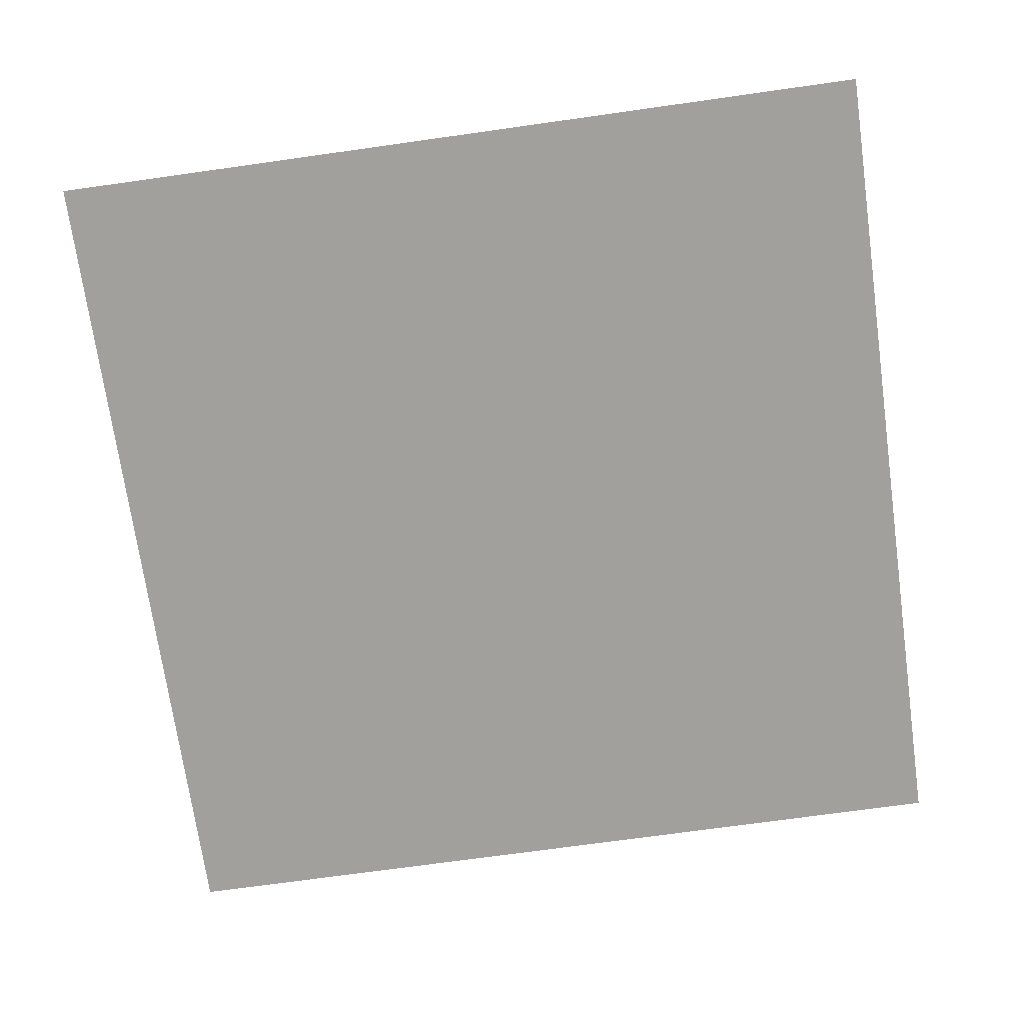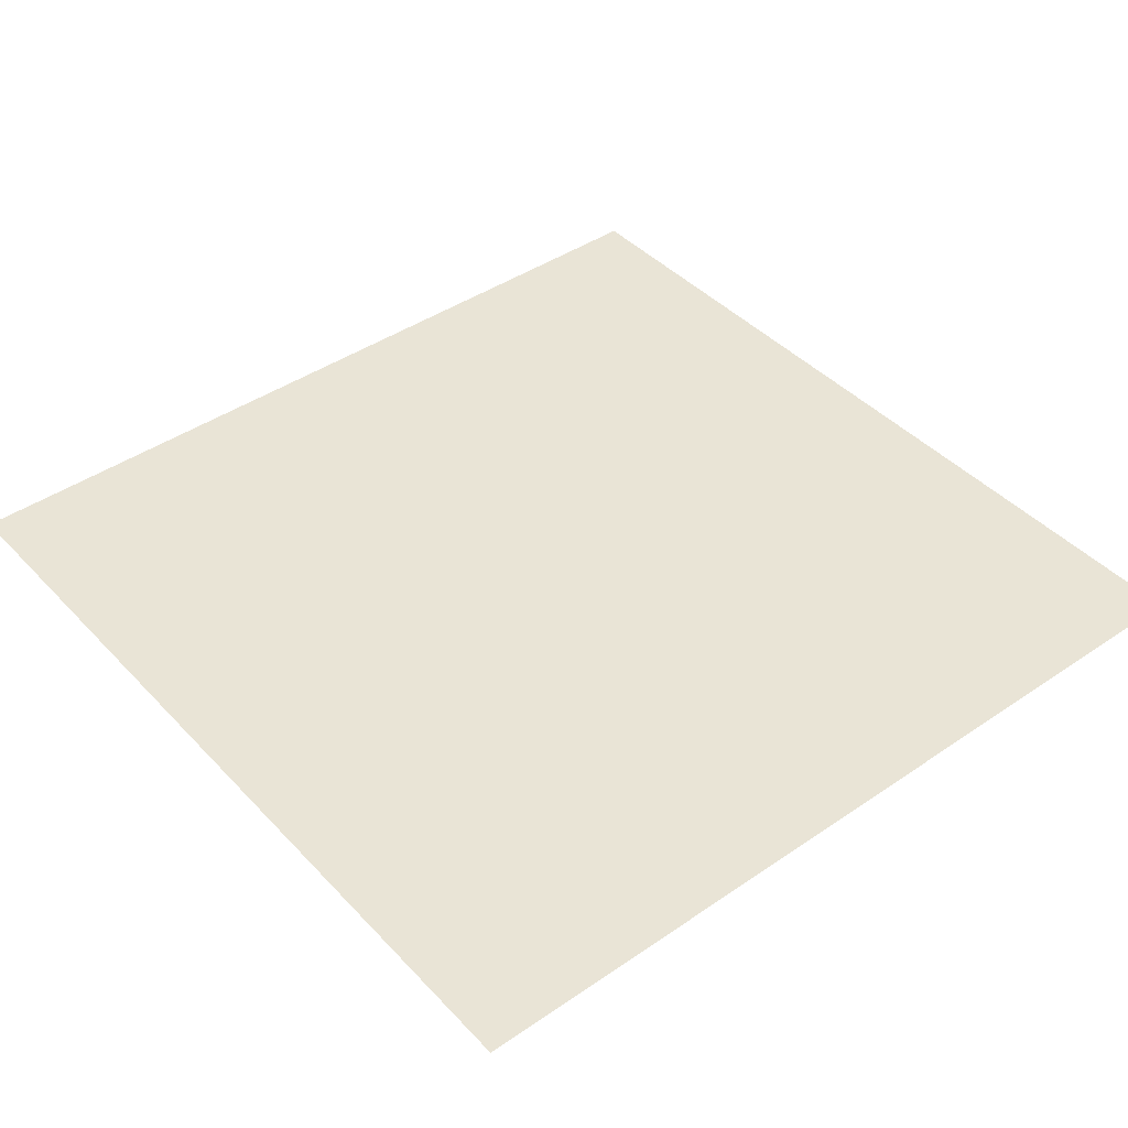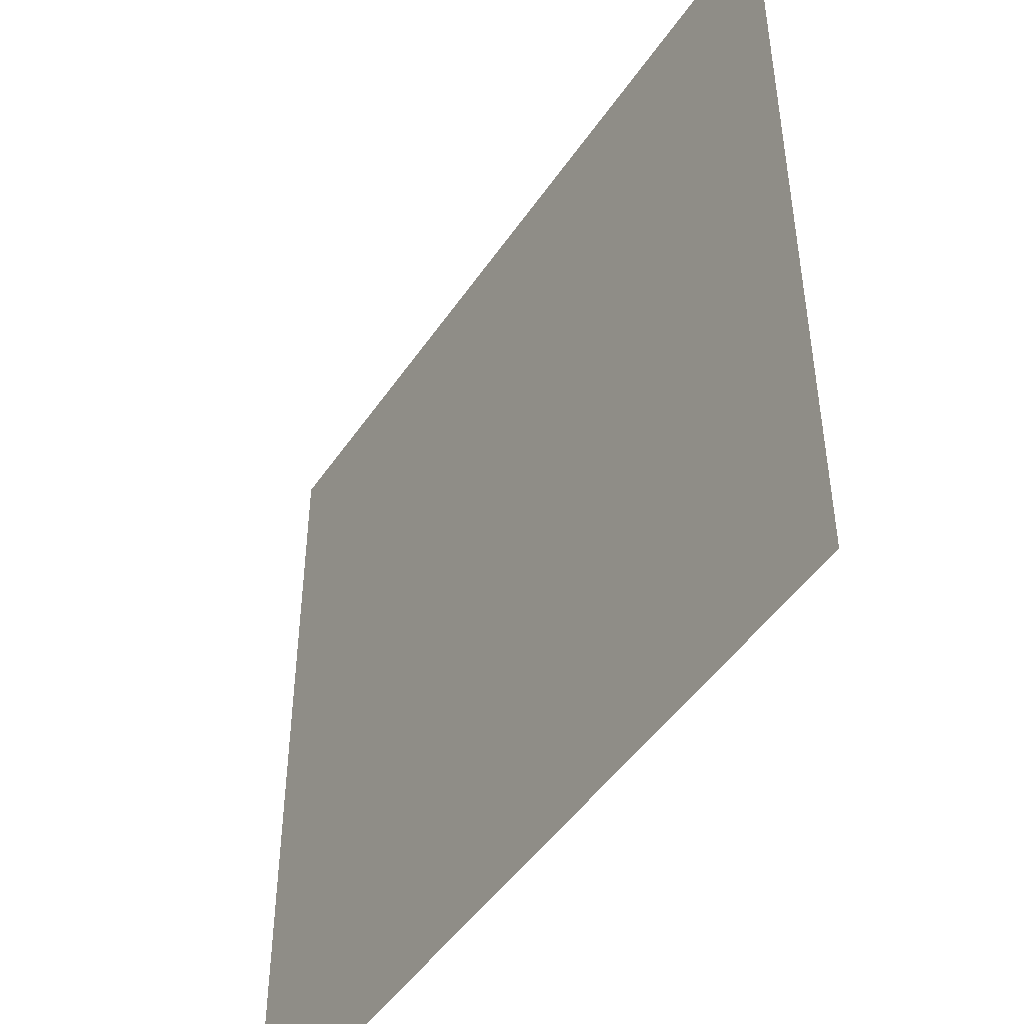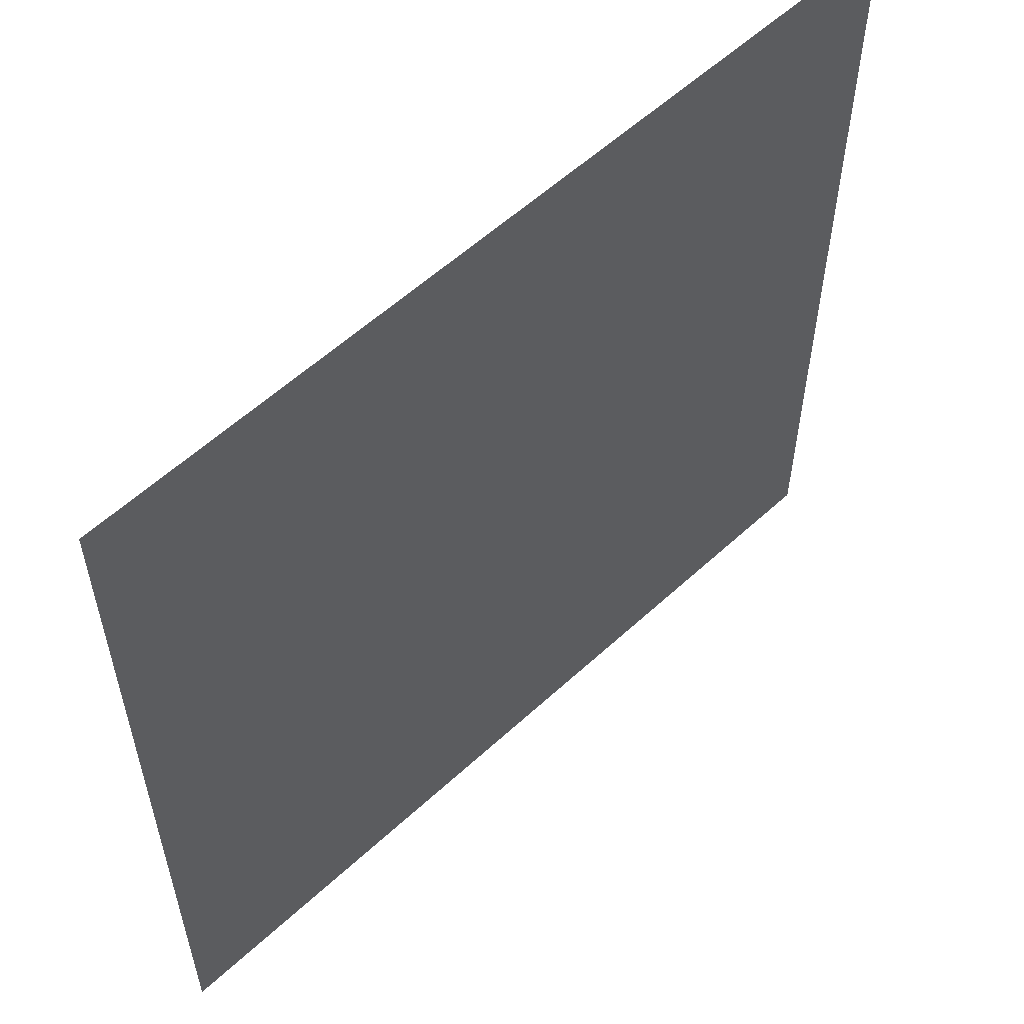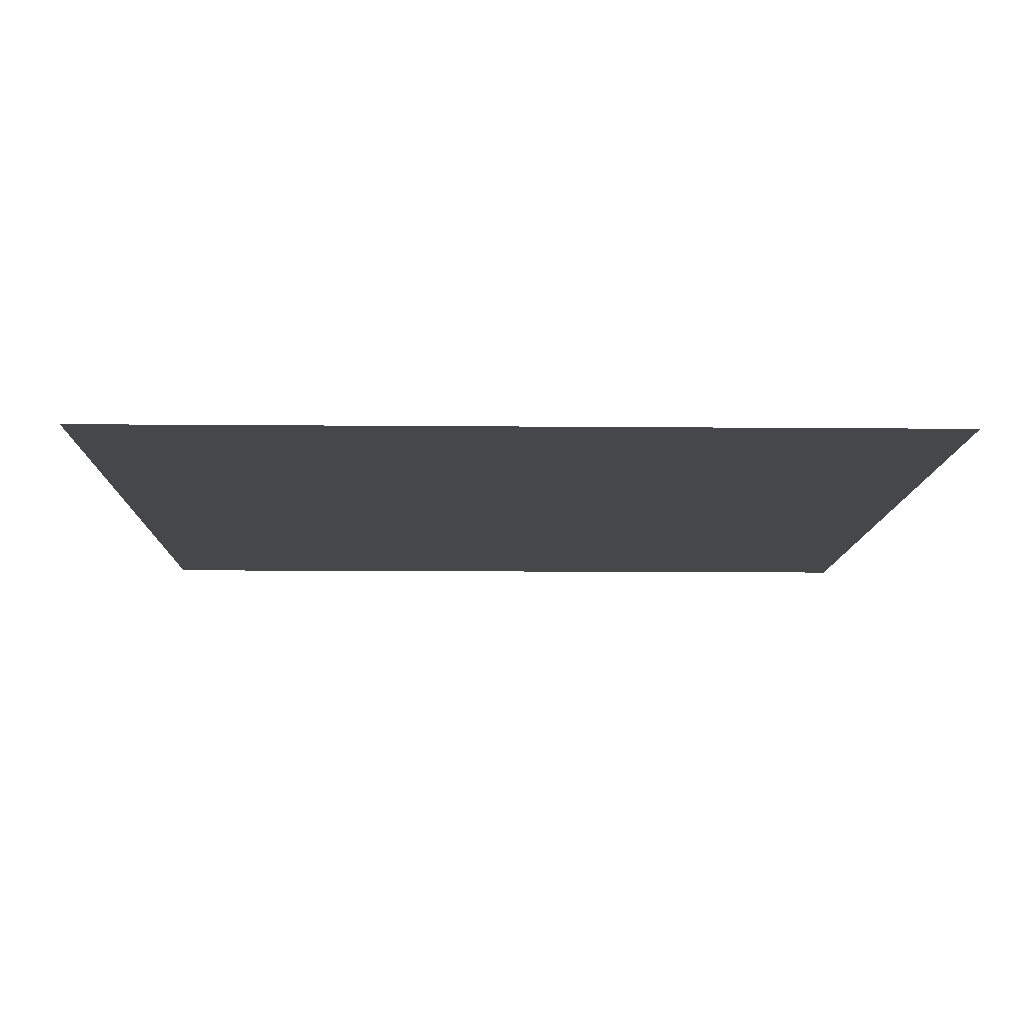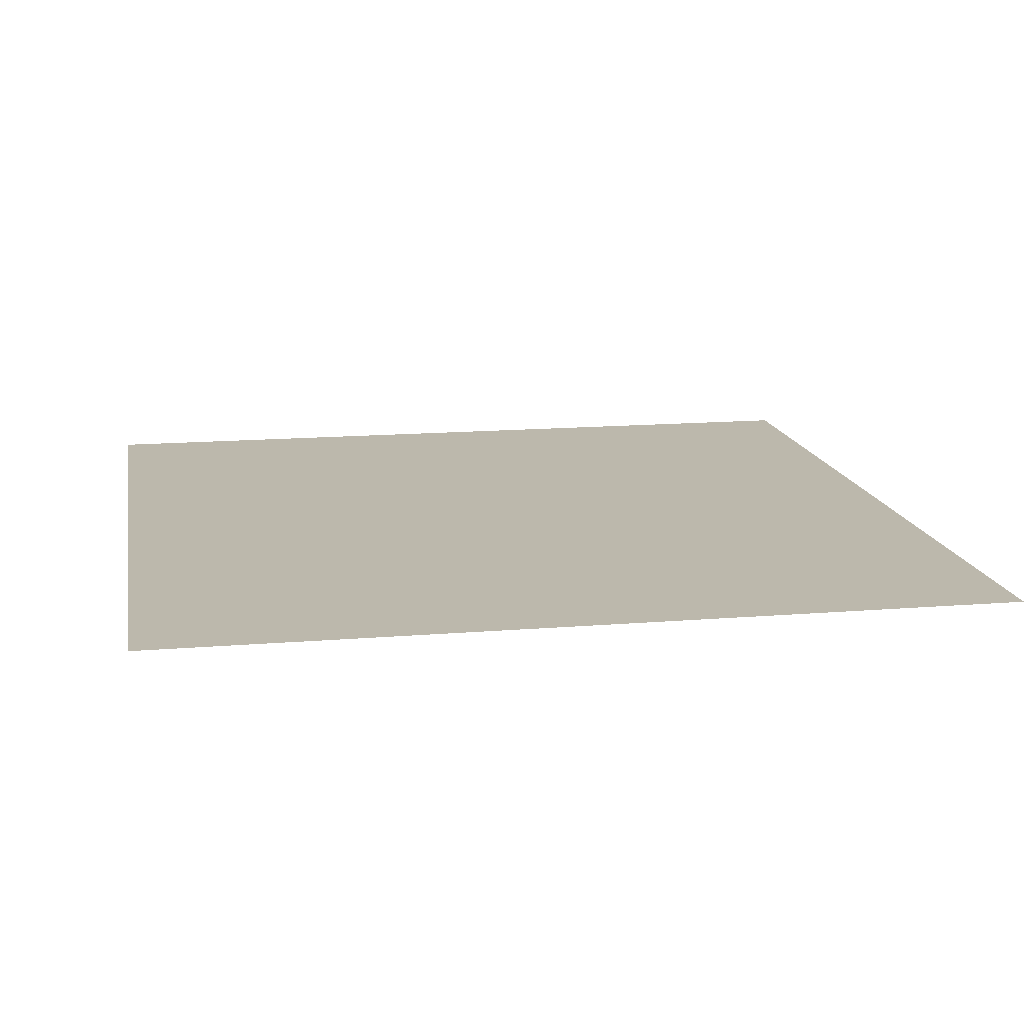
<metadata>
{"format":"obj","ext":"obj","renderer":"f3d","projection":"perspective","resolution":1024,"background":"white","views":[{"elev":-71.6,"azim":-172.0,"up":"+Y"},{"elev":42.6,"azim":-39.2,"up":"+Y"},{"elev":-47.2,"azim":-122.3,"up":"+Z"},{"elev":57.5,"azim":136.3,"up":"+Z"},{"elev":-10.7,"azim":178.7,"up":"+Y"},{"elev":14.6,"azim":-100.2,"up":"+Y"}]}
</metadata>
<code>
v -100 -0 100
v 100 -0 100
v -100 0 -100
v 100 0 -100
v 0 -0 100
v 0 0 -100
v -100 0 0
v 0 0 0
v 100 0 0
f 7 8 6 3
f 8 9 4 6
f 1 5 8 7
f 5 2 9 8

</code>
